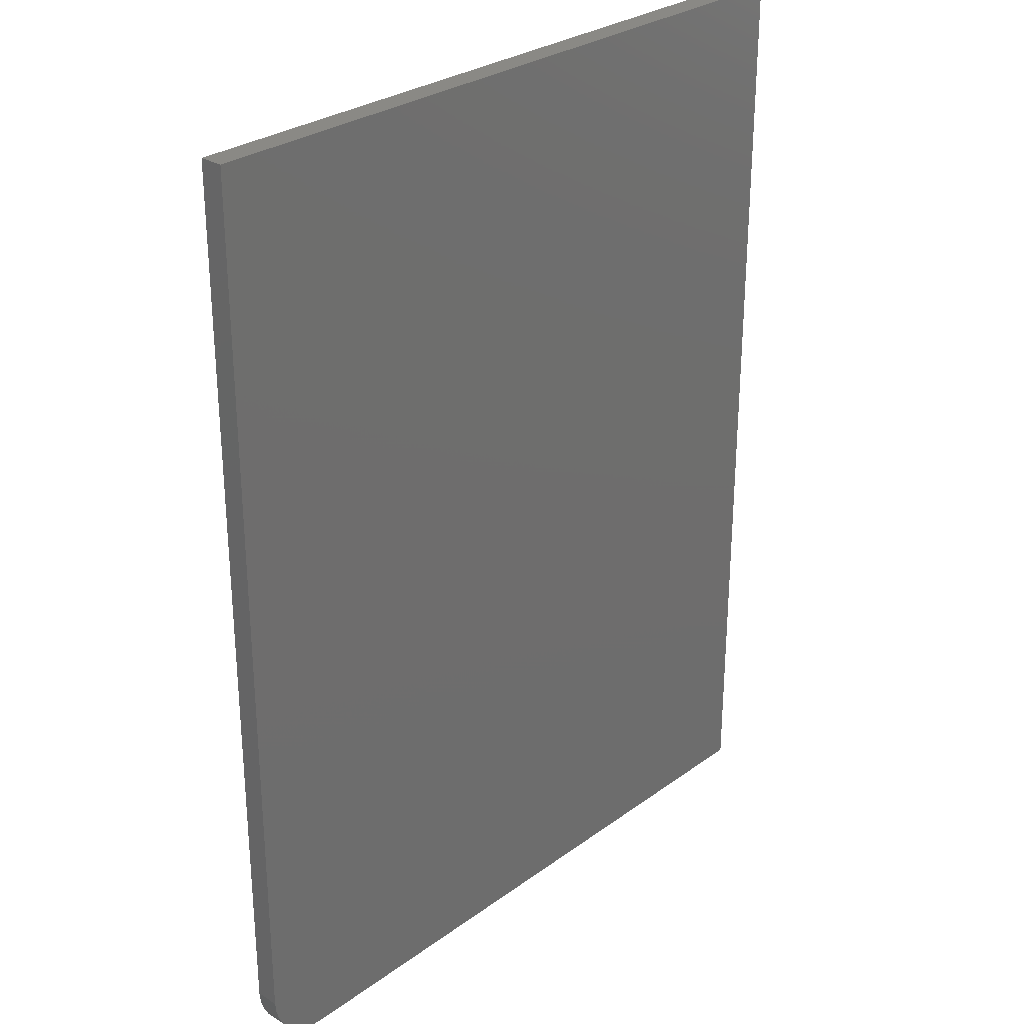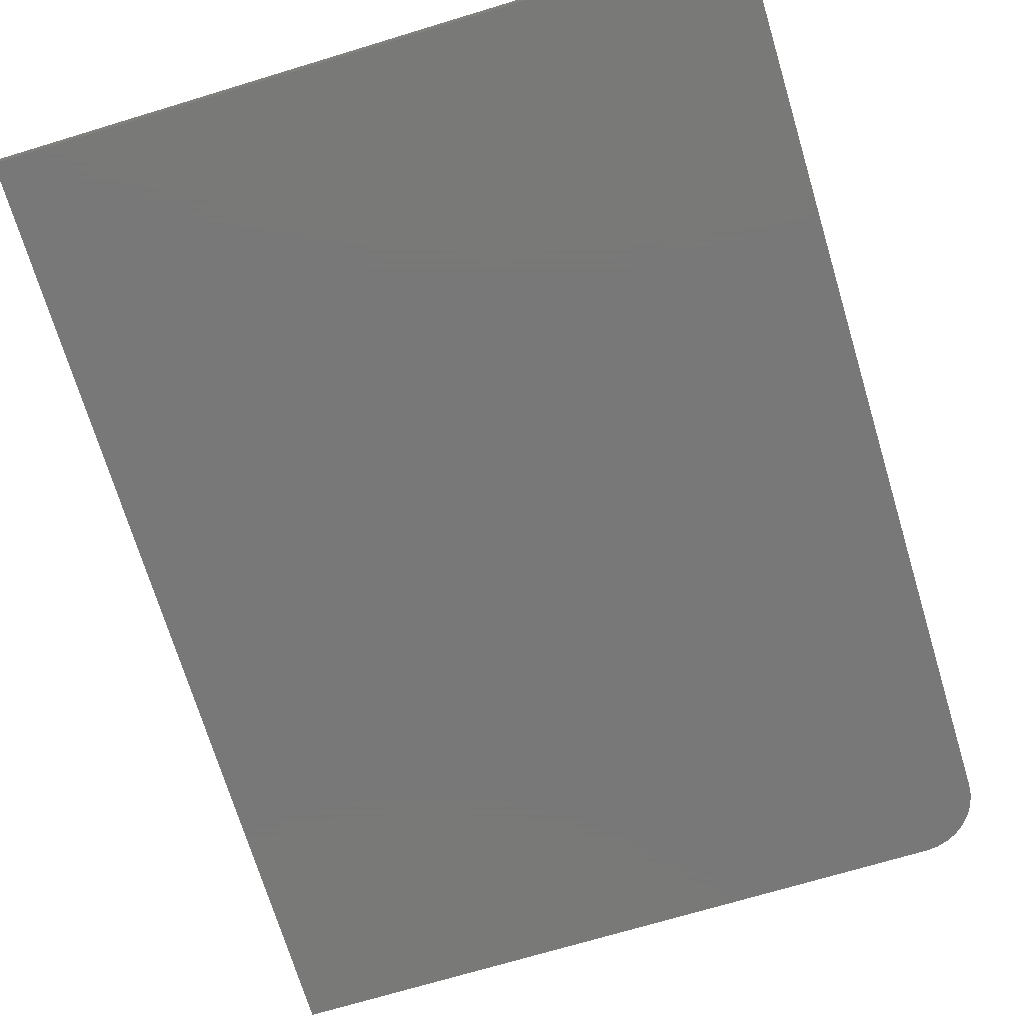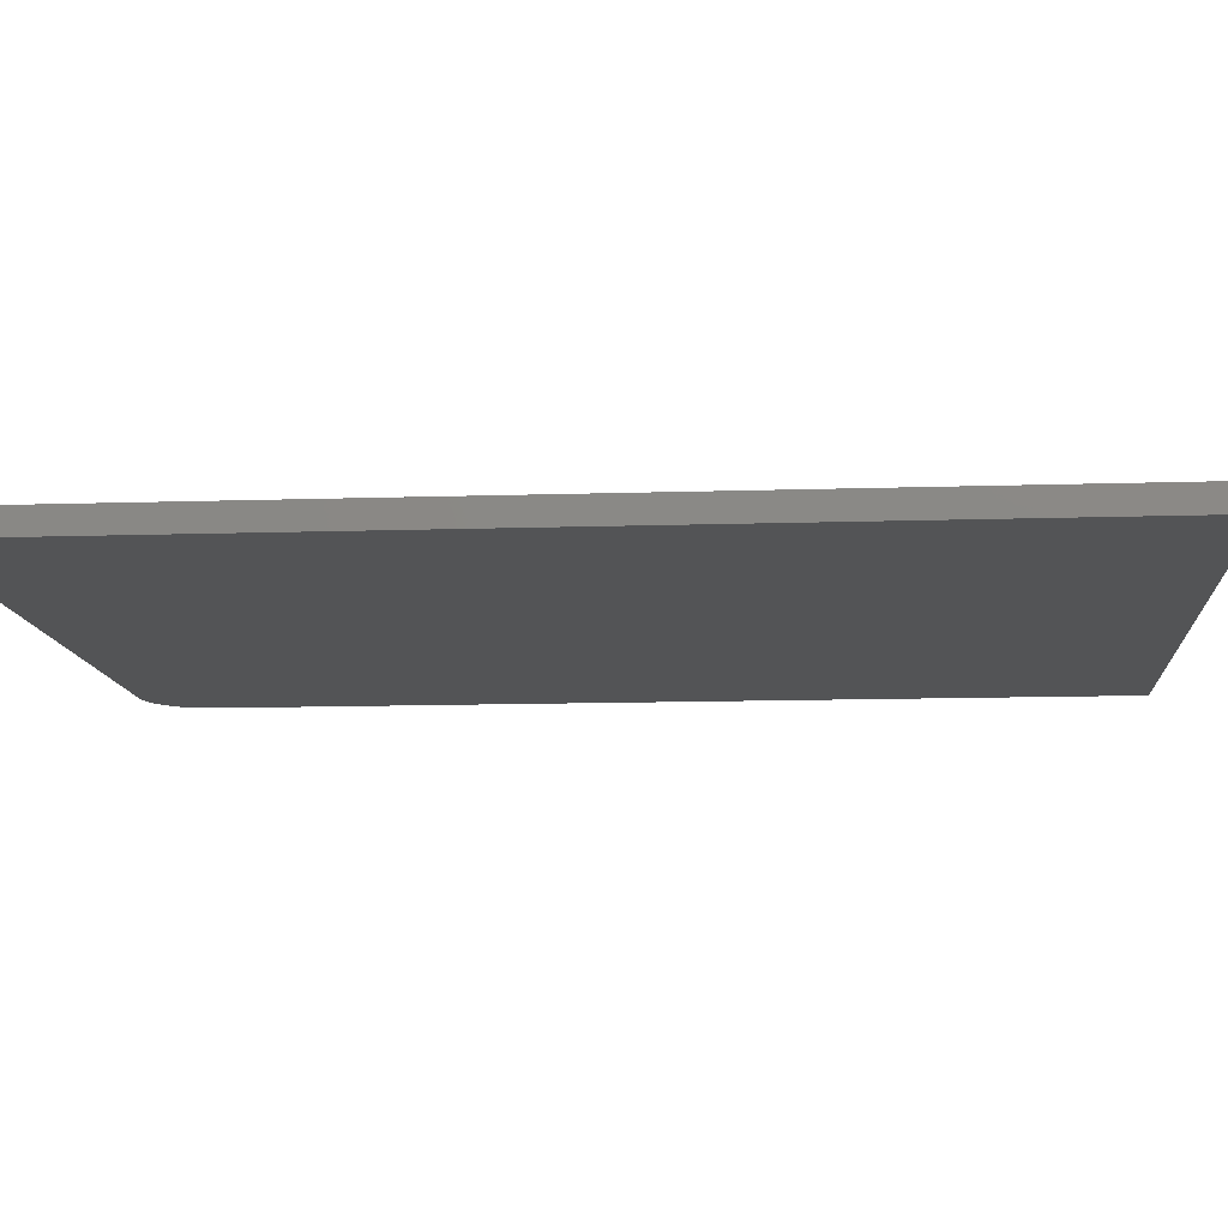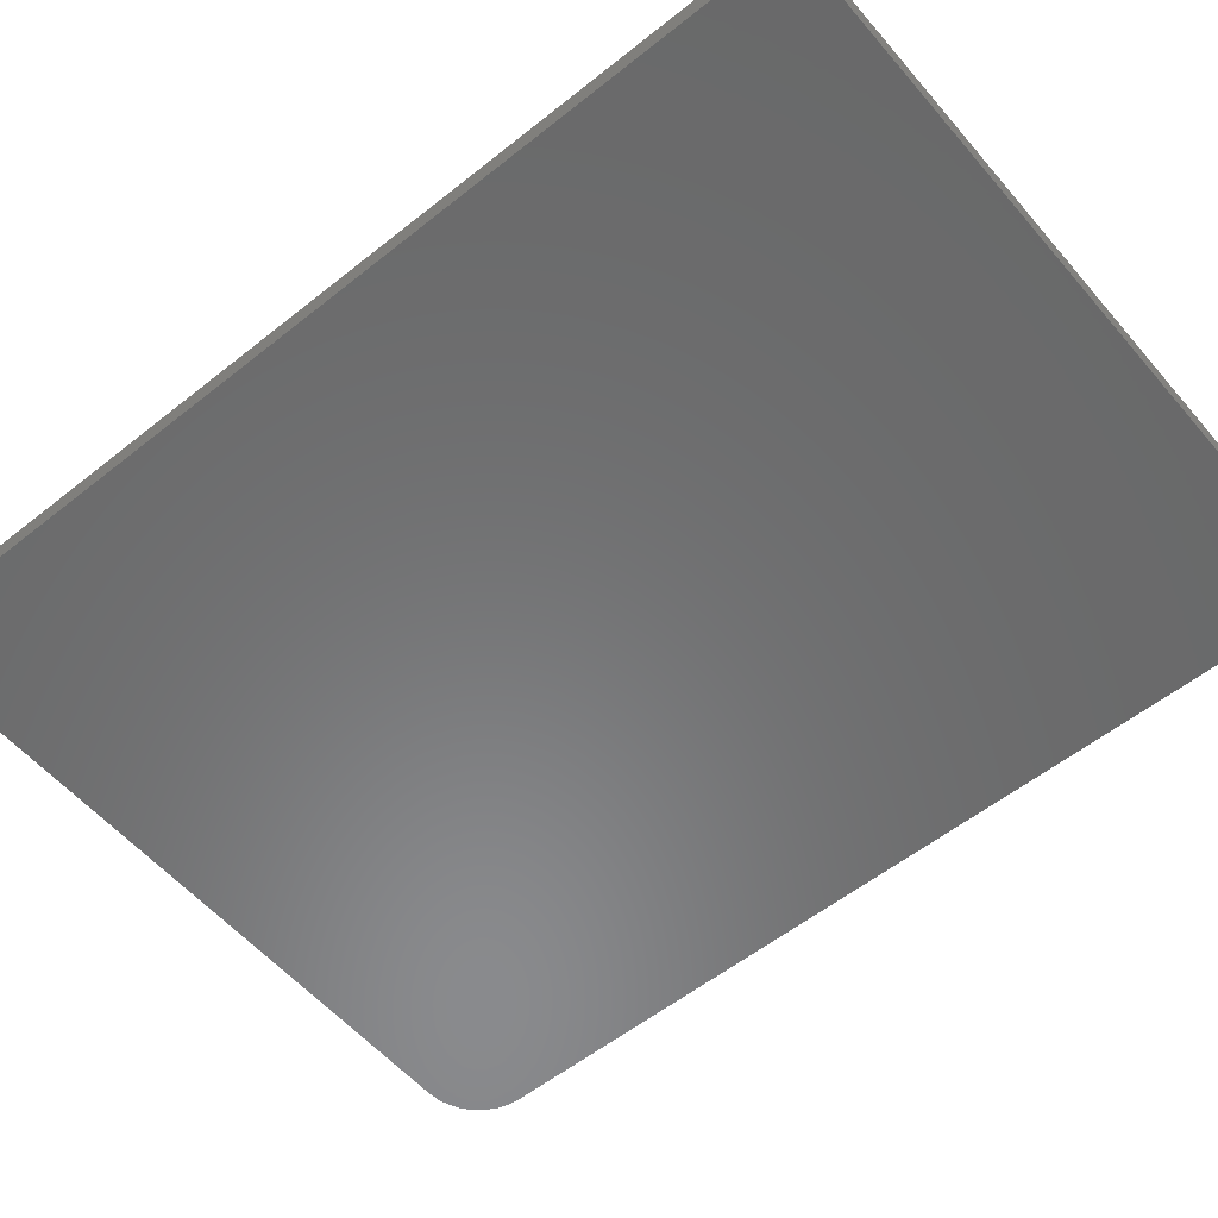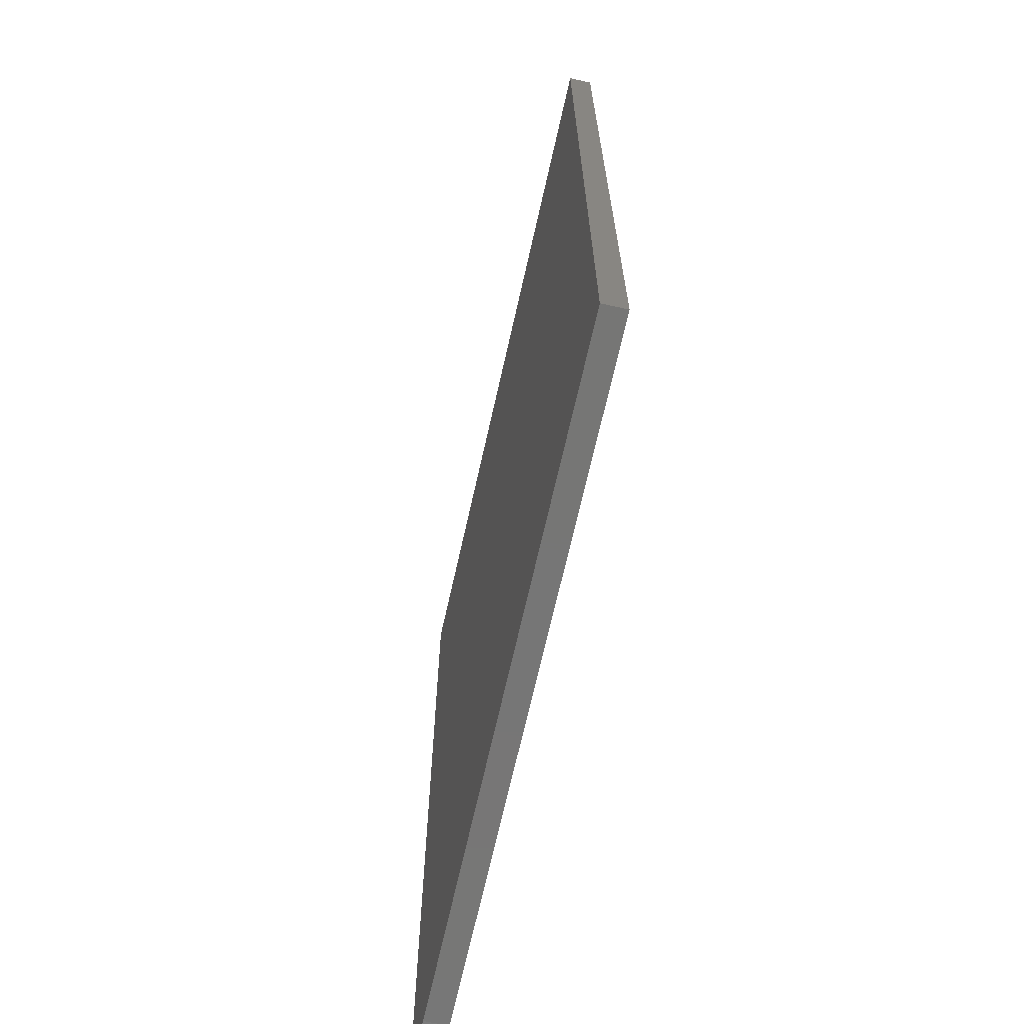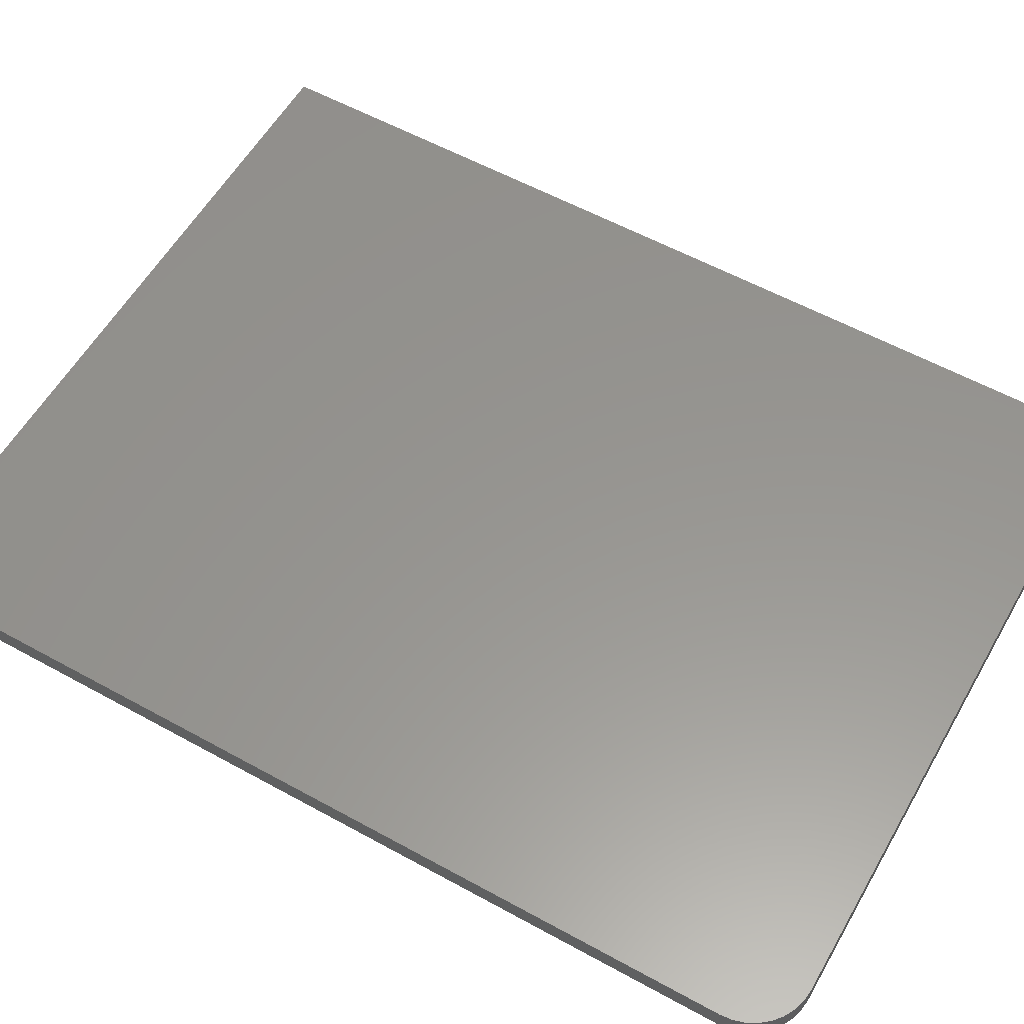
<metadata>
{"format":"stl","ext":"stl","renderer":"f3d","projection":"perspective","resolution":1024,"background":"white","views":[{"elev":28.6,"azim":-47.2,"up":"+Y"},{"elev":-71.4,"azim":-163.2,"up":"+Z"},{"elev":-11.5,"azim":94.6,"up":"+Z"},{"elev":-56.2,"azim":129.9,"up":"+Z"},{"elev":-68.7,"azim":77.4,"up":"+Y"},{"elev":57.8,"azim":-60.3,"up":"+Z"}]}
</metadata>
<code>
# stl→obj: 24 verts, 44 faces
v -0.4844 -0.6719 0.03125
v -0.4829 -0.6871 0.03125
v -0.4784 -0.7018 0.03125
v -0.4712 -0.7153 0.03125
v -0.4615 -0.7271 0.03125
v -0.4497 -0.7368 0.03125
v -0.4361 -0.7441 0.03125
v -0.4215 -0.7485 0.03125
v -0.4062 -0.75 0.03125
v 0.4762 -0.75 0.03125
v 0.4762 0.5 0.03125
v -0.4844 0.5 0.03125
v -0.4844 -0.6719 0
v -0.4844 0.5 0
v 0.4762 0.5 0
v 0.4762 -0.75 0
v -0.4062 -0.75 0
v -0.4215 -0.7485 0
v -0.4361 -0.7441 0
v -0.4497 -0.7368 0
v -0.4615 -0.7271 0
v -0.4712 -0.7153 0
v -0.4784 -0.7018 0
v -0.4829 -0.6871 0
f 1 2 3
f 1 3 4
f 1 4 5
f 1 5 6
f 1 6 7
f 1 7 8
f 1 8 9
f 1 9 10
f 1 10 11
f 1 11 12
f 13 14 15
f 13 15 16
f 13 16 17
f 13 17 18
f 13 18 19
f 13 19 20
f 13 20 21
f 13 21 22
f 13 22 23
f 13 23 24
f 12 14 1
f 1 14 13
f 9 17 10
f 10 17 16
f 17 9 18
f 18 9 8
f 18 8 19
f 19 8 7
f 19 7 20
f 20 7 6
f 20 6 21
f 21 6 5
f 21 5 22
f 22 5 4
f 22 4 23
f 23 4 3
f 23 3 24
f 24 3 2
f 24 2 13
f 13 2 1
f 11 15 12
f 12 15 14
f 10 16 11
f 11 16 15

</code>
